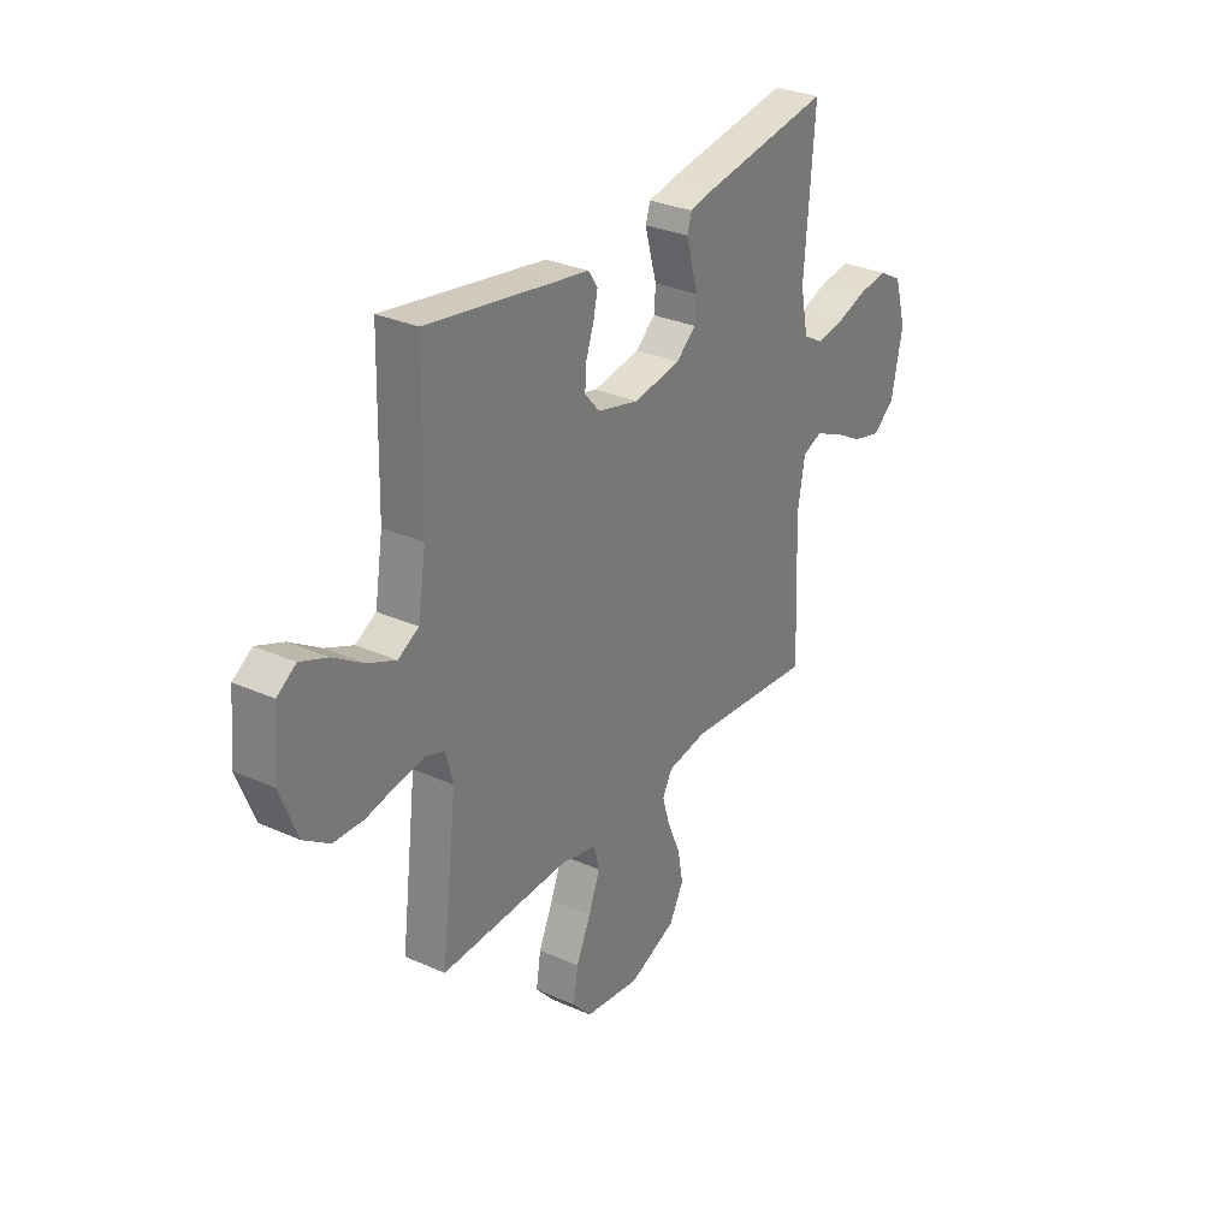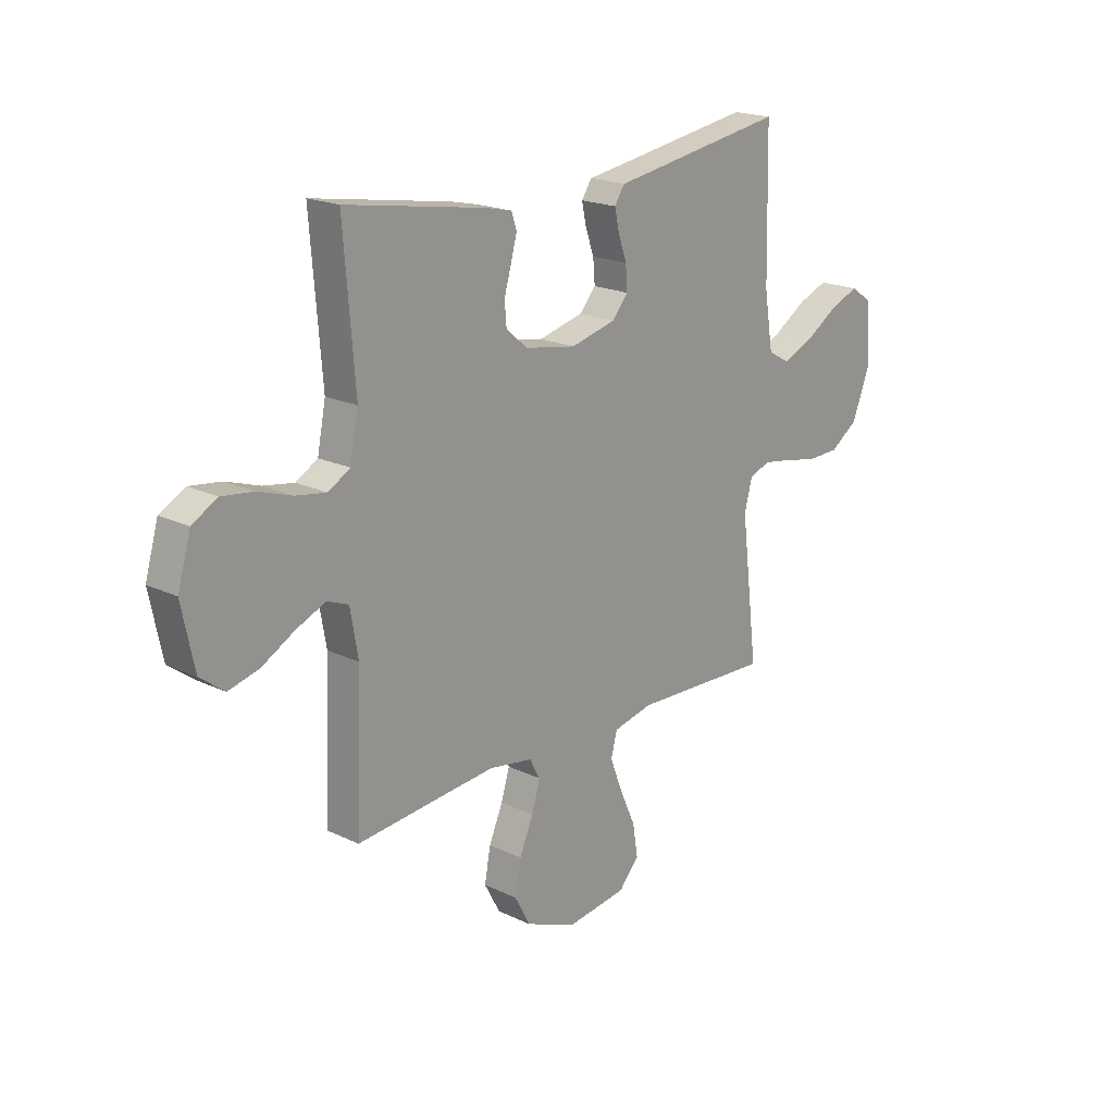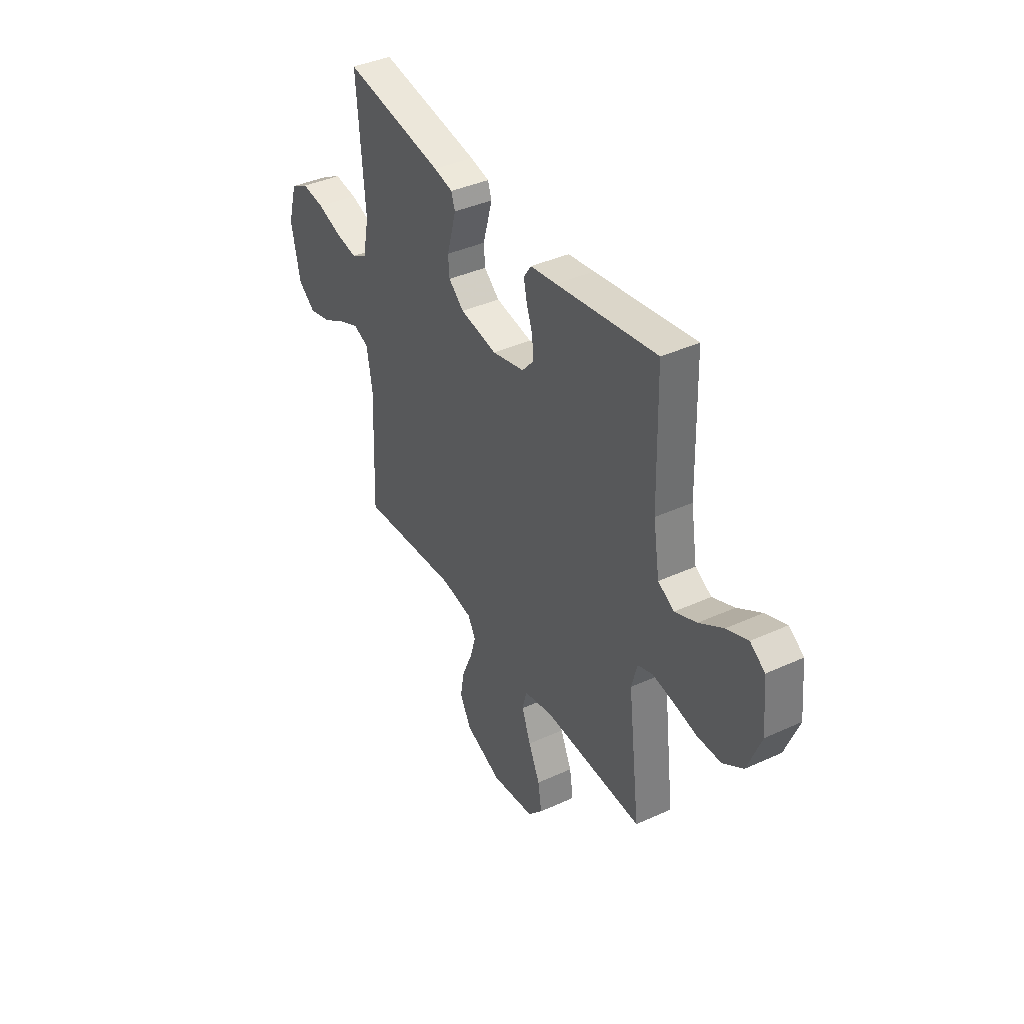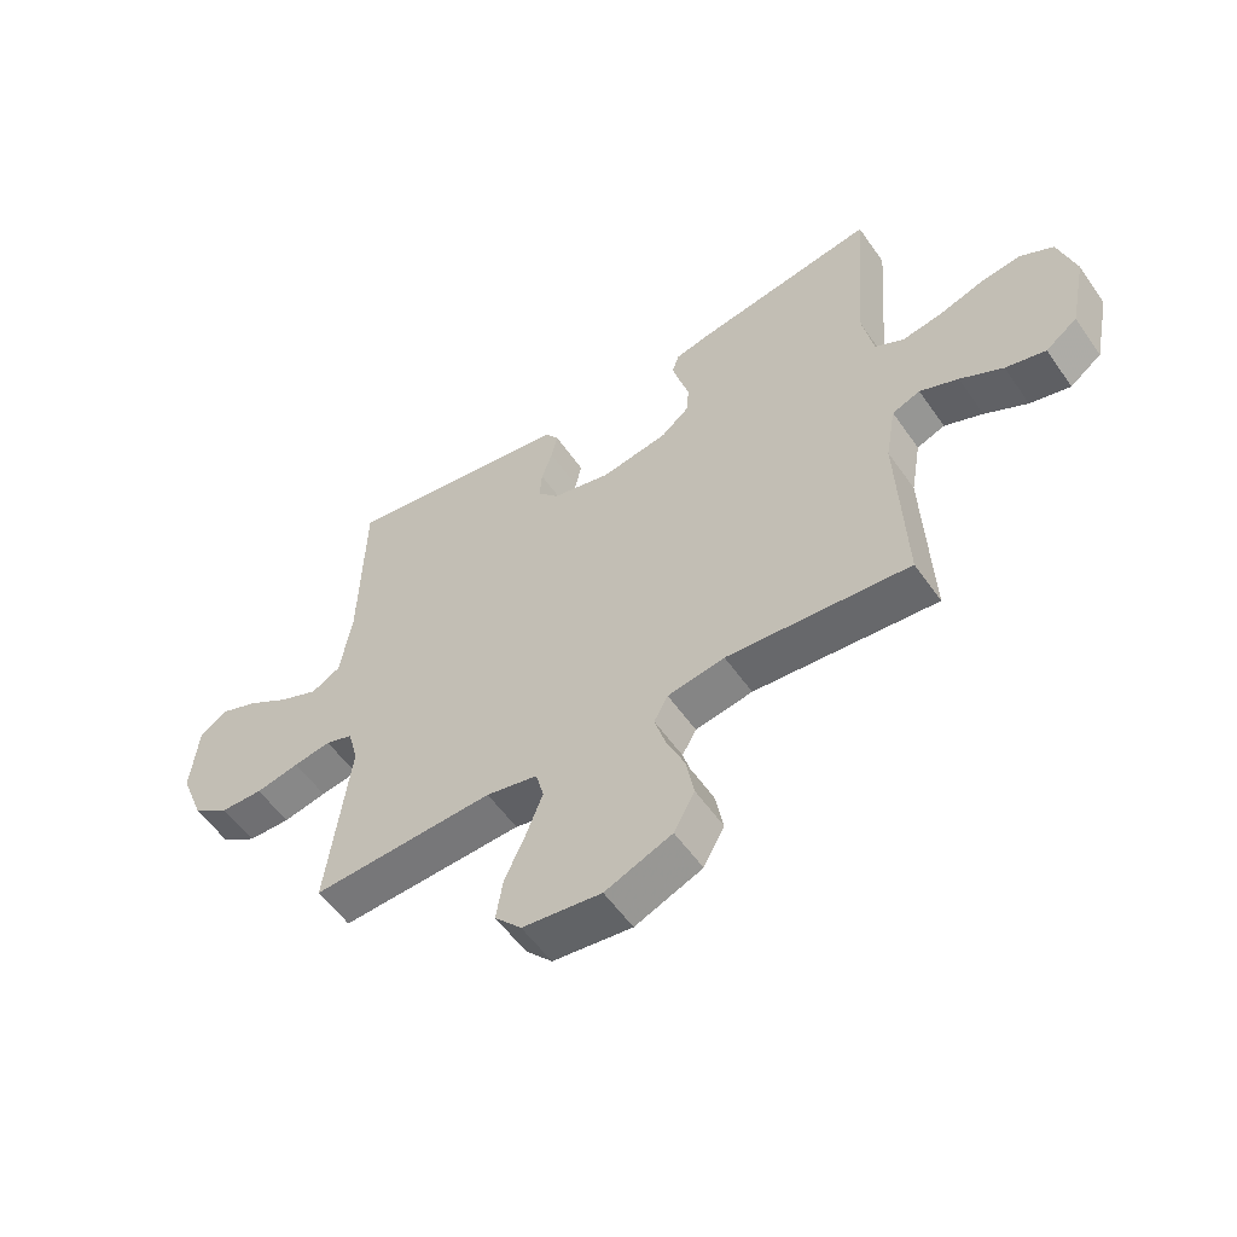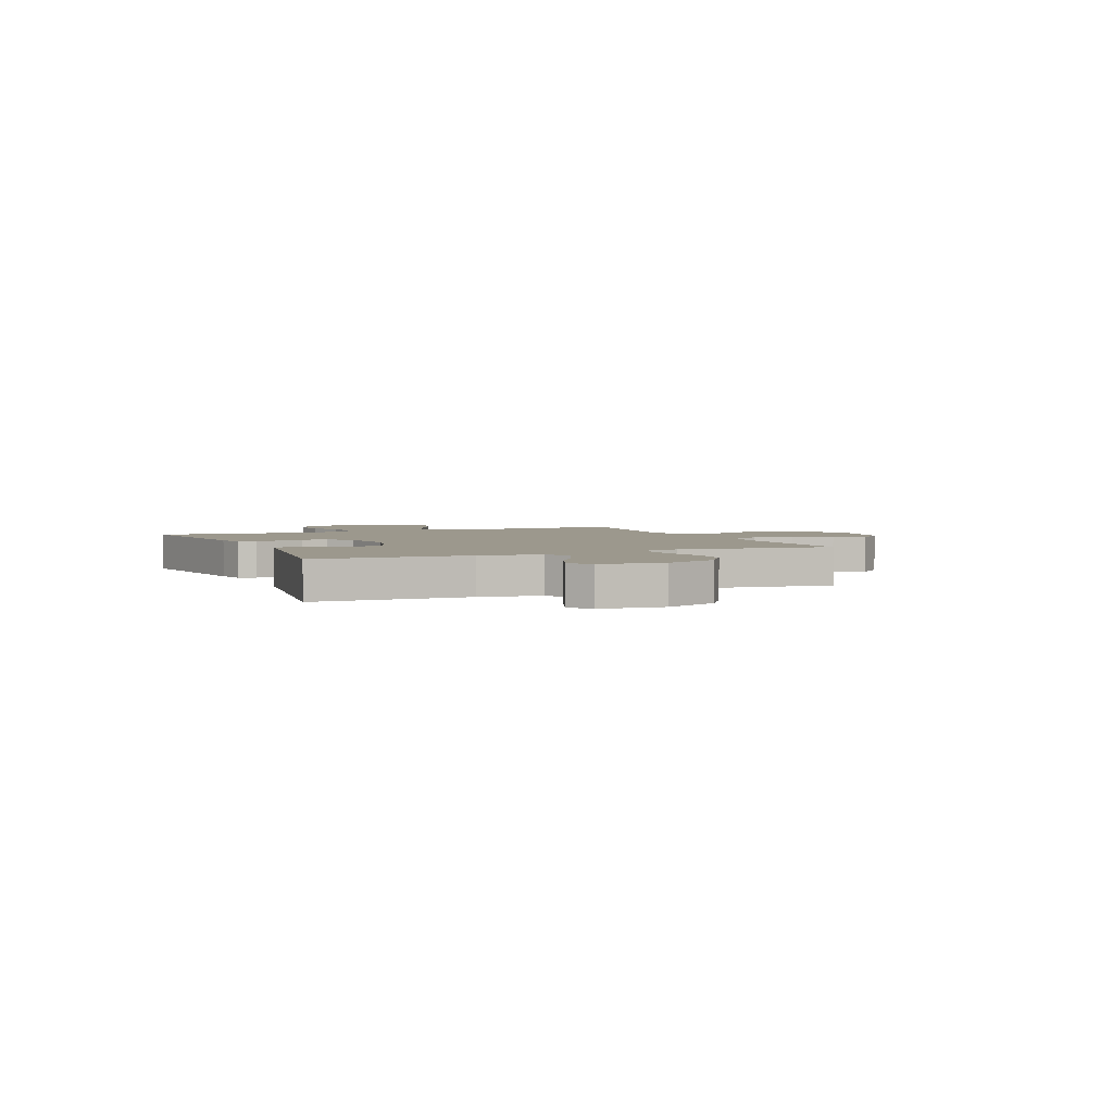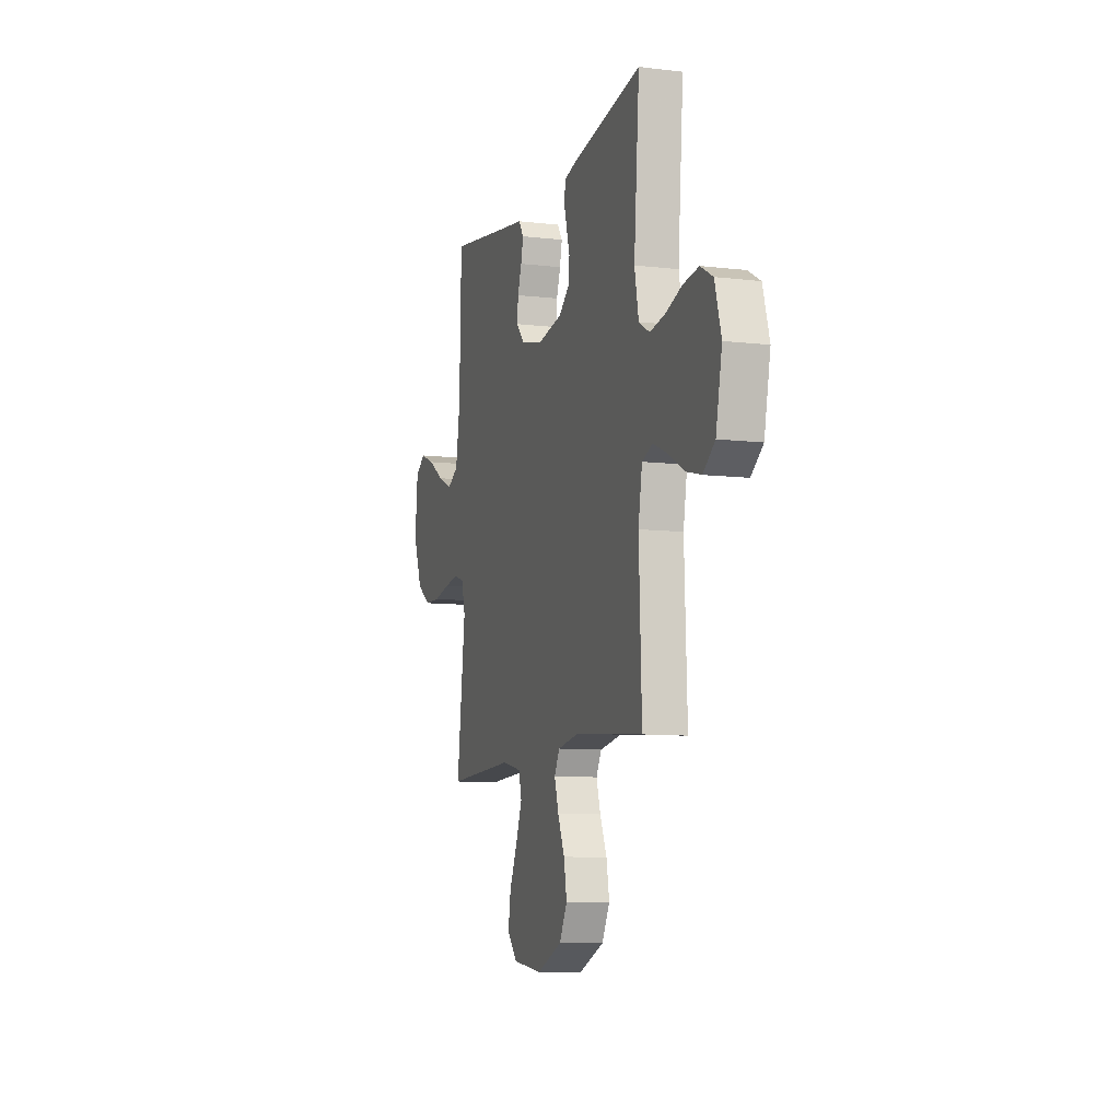
<metadata>
{"format":"obj","ext":"obj","renderer":"f3d","projection":"perspective","resolution":1024,"background":"white","views":[{"elev":30.2,"azim":123.0,"up":"+Z"},{"elev":19.5,"azim":-48.2,"up":"+Z"},{"elev":39.6,"azim":60.4,"up":"+Z"},{"elev":-55.8,"azim":-145.6,"up":"+Z"},{"elev":3.1,"azim":66.4,"up":"+Y"},{"elev":-9.1,"azim":-107.6,"up":"+Z"}]}
</metadata>
<code>
v 0.5 0.07 0.5
v 0.507 0.07 0.2
v 0.526 0.07 0.083
v 0.574 0.07 0.056
v 0.639 0.07 0.084
v 0.71 0.07 0.129
v 0.773 0.07 0.154
v 0.817 0.07 0.124
v 0.829 0.07 0
v 0.789 0.07 -0.102
v 0.729 0.07 -0.143
v 0.659 0.07 -0.145
v 0.587 0.07 -0.13
v 0.525 0.07 -0.12
v 0.48 0.07 -0.136
v 0.463 0.07 -0.2
v 0.5 0.07 -0.5
v 0.2 0.07 -0.488
v 0.115 0.07 -0.507
v 0.102 0.07 -0.558
v 0.129 0.07 -0.628
v 0.163 0.07 -0.703
v 0.174 0.07 -0.772
v 0.13 0.07 -0.821
v 0 0.07 -0.838
v -0.11 0.07 -0.793
v -0.144 0.07 -0.73
v -0.131 0.07 -0.66
v -0.101 0.07 -0.591
v -0.083 0.07 -0.531
v -0.106 0.07 -0.489
v -0.2 0.07 -0.473
v -0.5 0.07 -0.5
v -0.488 0.07 -0.2
v -0.505 0.07 -0.103
v -0.551 0.07 -0.085
v -0.614 0.07 -0.112
v -0.684 0.07 -0.151
v -0.75 0.07 -0.168
v -0.802 0.07 -0.129
v -0.829 0.07 0
v -0.801 0.07 0.096
v -0.747 0.07 0.126
v -0.679 0.07 0.117
v -0.607 0.07 0.093
v -0.541 0.07 0.082
v -0.494 0.07 0.109
v -0.476 0.07 0.2
v -0.5 0.07 0.5
v -0.2 0.07 0.45
v -0.143 0.07 0.437
v -0.132 0.07 0.403
v -0.145 0.07 0.355
v -0.16 0.07 0.303
v -0.156 0.07 0.254
v -0.11 0.07 0.215
v 0 0.07 0.196
v 0.097 0.07 0.22
v 0.132 0.07 0.26
v 0.128 0.07 0.31
v 0.11 0.07 0.361
v 0.1 0.07 0.407
v 0.122 0.07 0.44
v 0.2 0.07 0.452
v 0.5 0 0.5
v 0.507 0 0.2
v 0.526 0 0.083
v 0.574 0 0.056
v 0.639 0 0.084
v 0.71 0 0.129
v 0.773 0 0.154
v 0.817 0 0.124
v 0.829 0 0
v 0.789 0 -0.102
v 0.729 0 -0.143
v 0.659 0 -0.145
v 0.587 0 -0.13
v 0.525 0 -0.12
v 0.48 0 -0.136
v 0.463 0 -0.2
v 0.5 0 -0.5
v 0.2 0 -0.488
v 0.115 0 -0.507
v 0.102 0 -0.558
v 0.129 0 -0.628
v 0.163 0 -0.703
v 0.174 0 -0.772
v 0.13 0 -0.821
v 0 0 -0.838
v -0.11 0 -0.793
v -0.144 0 -0.73
v -0.131 0 -0.66
v -0.101 0 -0.591
v -0.083 0 -0.531
v -0.106 0 -0.489
v -0.2 0 -0.473
v -0.5 0 -0.5
v -0.488 0 -0.2
v -0.505 0 -0.103
v -0.551 0 -0.085
v -0.614 0 -0.112
v -0.684 0 -0.151
v -0.75 0 -0.168
v -0.802 0 -0.129
v -0.829 0 0
v -0.801 0 0.096
v -0.747 0 0.126
v -0.679 0 0.117
v -0.607 0 0.093
v -0.541 0 0.082
v -0.494 0 0.109
v -0.476 0 0.2
v -0.5 0 0.5
v -0.2 0 0.45
v -0.143 0 0.437
v -0.132 0 0.403
v -0.145 0 0.355
v -0.16 0 0.303
v -0.156 0 0.254
v -0.11 0 0.215
v 0 0 0.196
v 0.097 0 0.22
v 0.132 0 0.26
v 0.128 0 0.31
v 0.11 0 0.361
v 0.1 0 0.407
v 0.122 0 0.44
v 0.2 0 0.452
f 61 62 63 64
f 60 61 64 1
f 59 60 1 2
f 58 59 2 3
f 57 58 3 4
f 56 57 4
f 51 52 53 54
f 49 50 51 54
f 48 49 54 55
f 47 48 55 56
f 42 43 44 45
f 42 45 46
f 41 42 46
f 40 41 46
f 37 38 39 40
f 36 37 40 46
f 35 36 46 47
f 32 33 34
f 31 32 34 35
f 26 27 28 29
f 26 29 30
f 25 26 30
f 24 25 30
f 21 22 23 24
f 20 21 24 30
f 19 20 30 31
f 16 17 18
f 15 16 18 19
f 10 11 12 13
f 10 13 14
f 9 10 14
f 8 9 14 15
f 5 6 7 8
f 4 5 8 15
f 31 35 47 56
f 19 31 56
f 4 15 19 56
f 128 127 126 125
f 65 128 125 124
f 66 65 124 123
f 67 66 123 122
f 68 67 122 121
f 68 121 120
f 118 117 116 115
f 118 115 114 113
f 119 118 113 112
f 120 119 112 111
f 109 108 107 106
f 110 109 106
f 110 106 105
f 110 105 104
f 104 103 102 101
f 110 104 101 100
f 111 110 100 99
f 98 97 96
f 99 98 96 95
f 93 92 91 90
f 94 93 90
f 94 90 89
f 94 89 88
f 88 87 86 85
f 94 88 85 84
f 95 94 84 83
f 82 81 80
f 83 82 80 79
f 77 76 75 74
f 78 77 74
f 78 74 73
f 79 78 73 72
f 72 71 70 69
f 79 72 69 68
f 120 111 99 95
f 120 95 83
f 120 83 79 68
f 1 65 66 2
f 2 66 67 3
f 3 67 68 4
f 4 68 69 5
f 5 69 70 6
f 6 70 71 7
f 7 71 72 8
f 8 72 73 9
f 9 73 74 10
f 10 74 75 11
f 11 75 76 12
f 12 76 77 13
f 13 77 78 14
f 14 78 79 15
f 15 79 80 16
f 16 80 81 17
f 17 81 82 18
f 18 82 83 19
f 19 83 84 20
f 20 84 85 21
f 21 85 86 22
f 22 86 87 23
f 23 87 88 24
f 24 88 89 25
f 25 89 90 26
f 26 90 91 27
f 27 91 92 28
f 28 92 93 29
f 29 93 94 30
f 30 94 95 31
f 31 95 96 32
f 32 96 97 33
f 33 97 98 34
f 34 98 99 35
f 35 99 100 36
f 36 100 101 37
f 37 101 102 38
f 38 102 103 39
f 39 103 104 40
f 40 104 105 41
f 41 105 106 42
f 42 106 107 43
f 43 107 108 44
f 44 108 109 45
f 45 109 110 46
f 46 110 111 47
f 47 111 112 48
f 48 112 113 49
f 49 113 114 50
f 50 114 115 51
f 51 115 116 52
f 52 116 117 53
f 53 117 118 54
f 54 118 119 55
f 55 119 120 56
f 56 120 121 57
f 57 121 122 58
f 58 122 123 59
f 59 123 124 60
f 60 124 125 61
f 61 125 126 62
f 62 126 127 63
f 63 127 128 64
f 64 128 65 1

</code>
